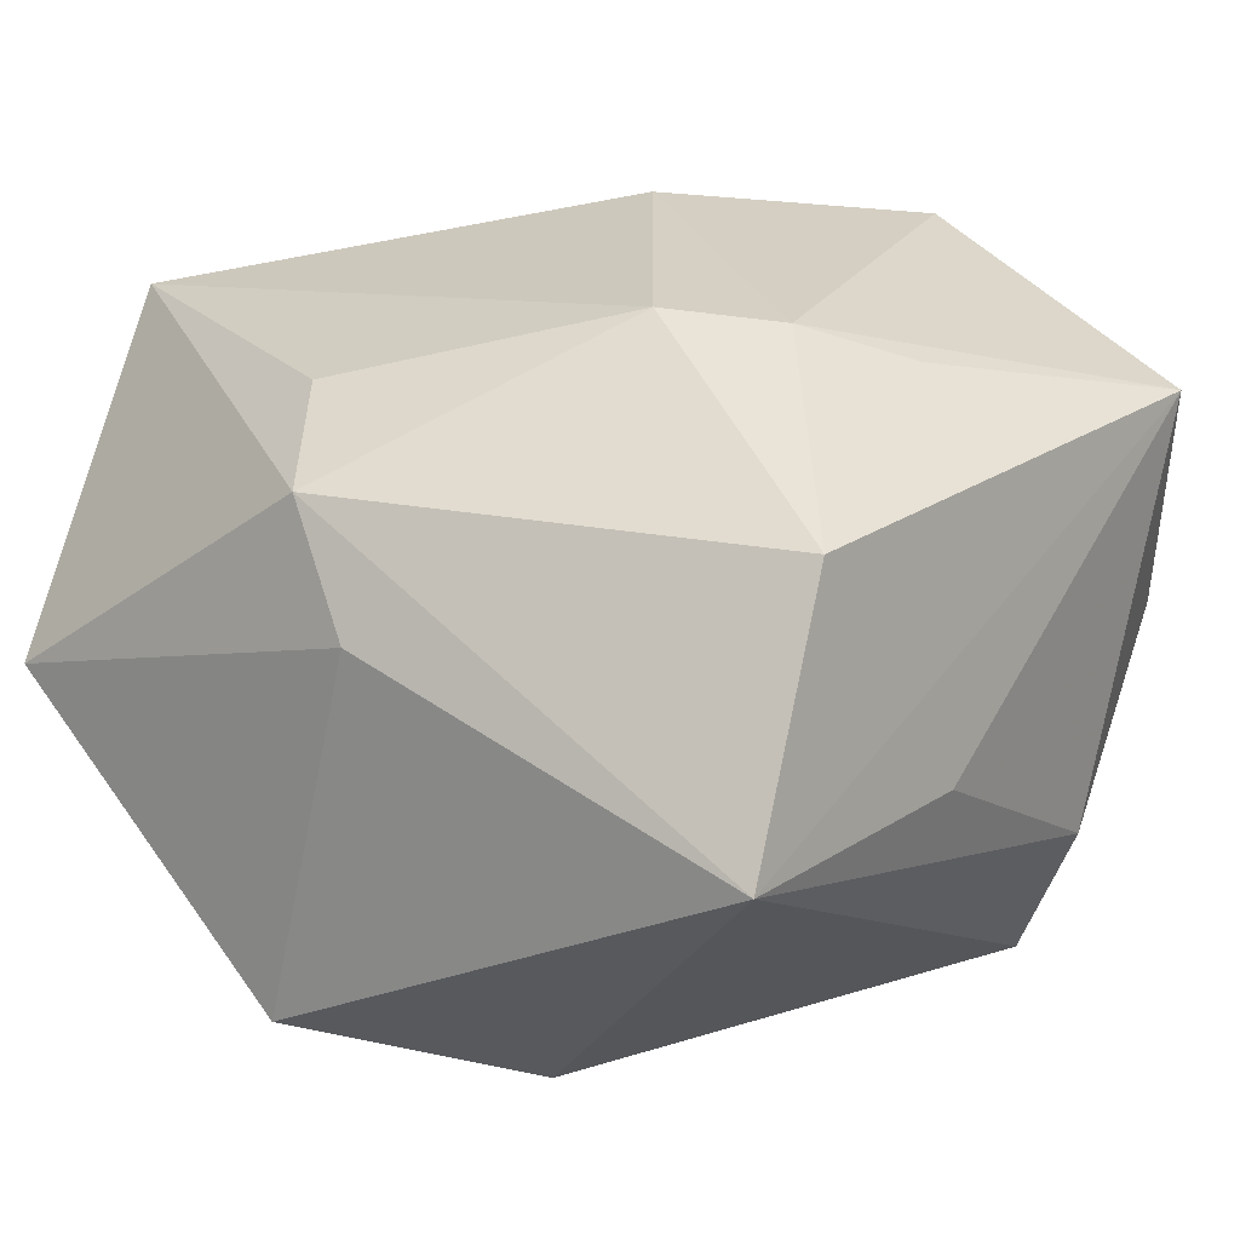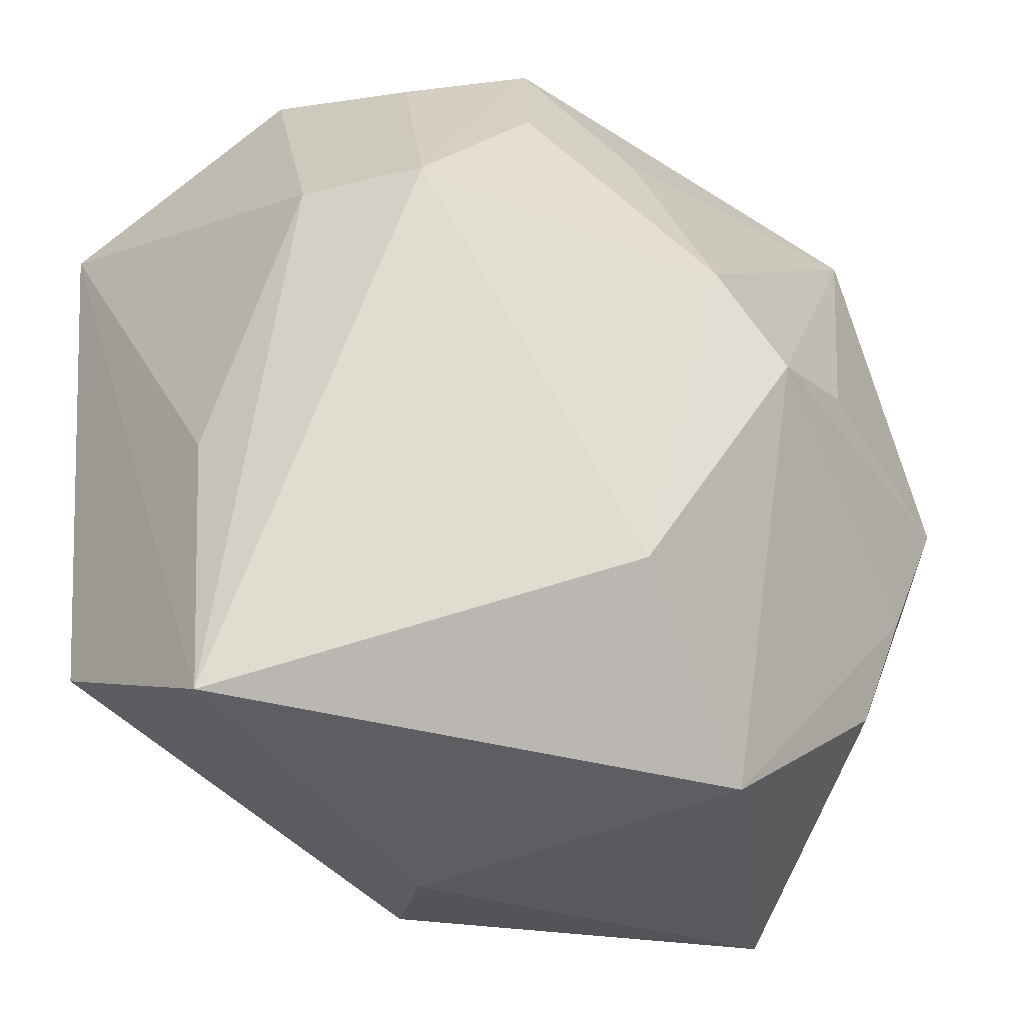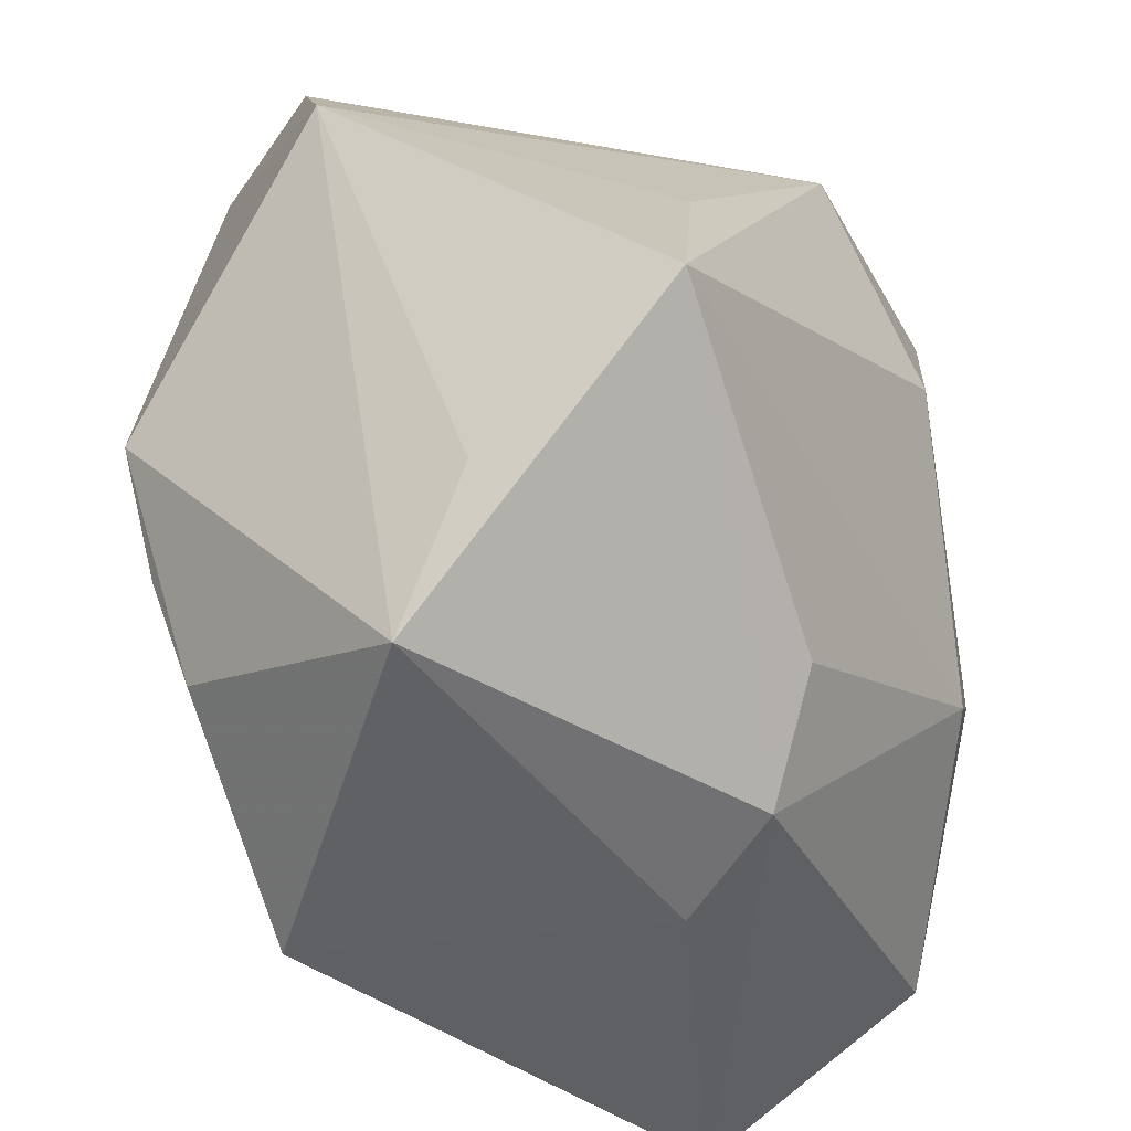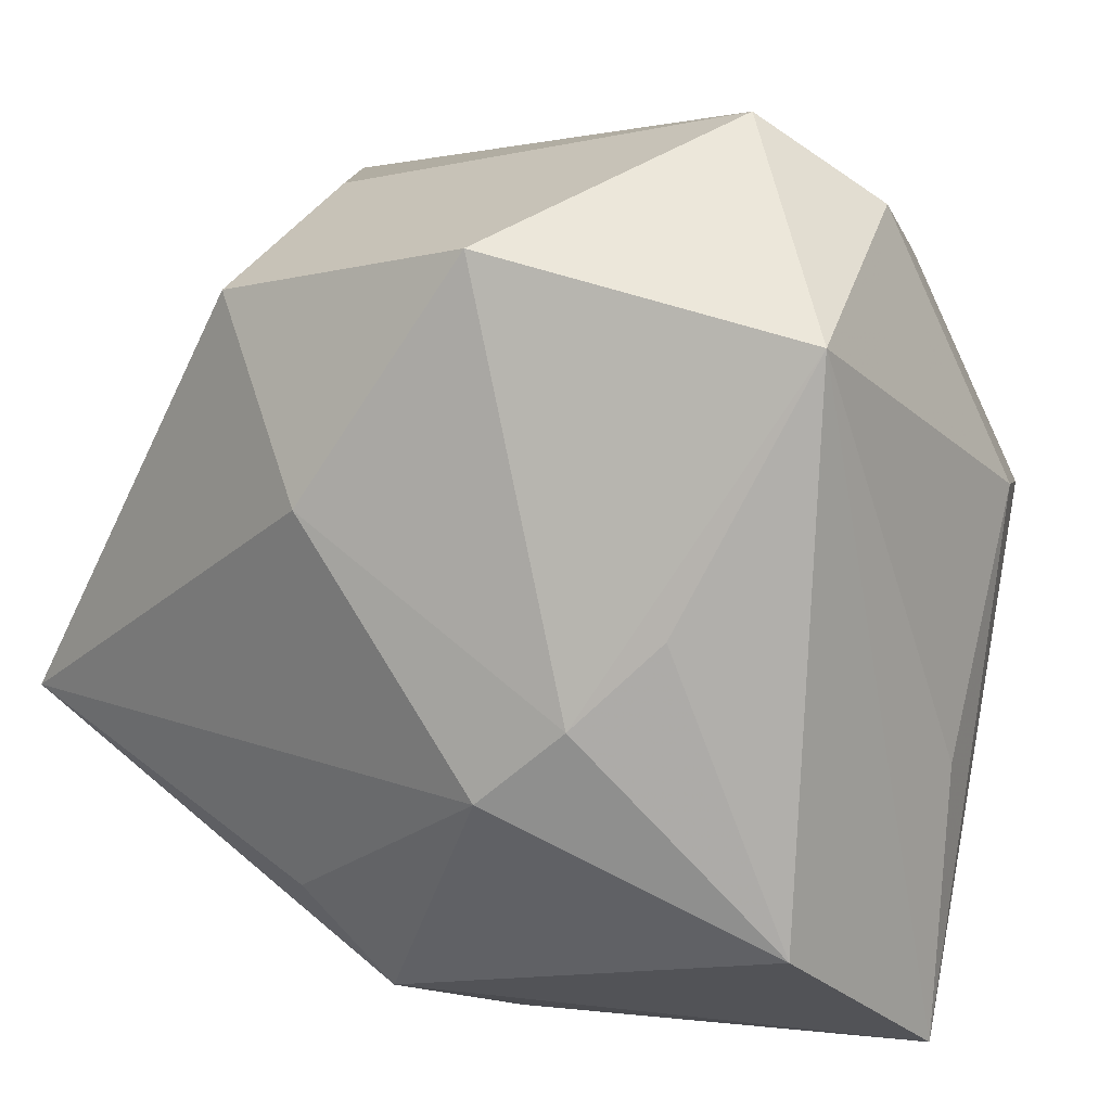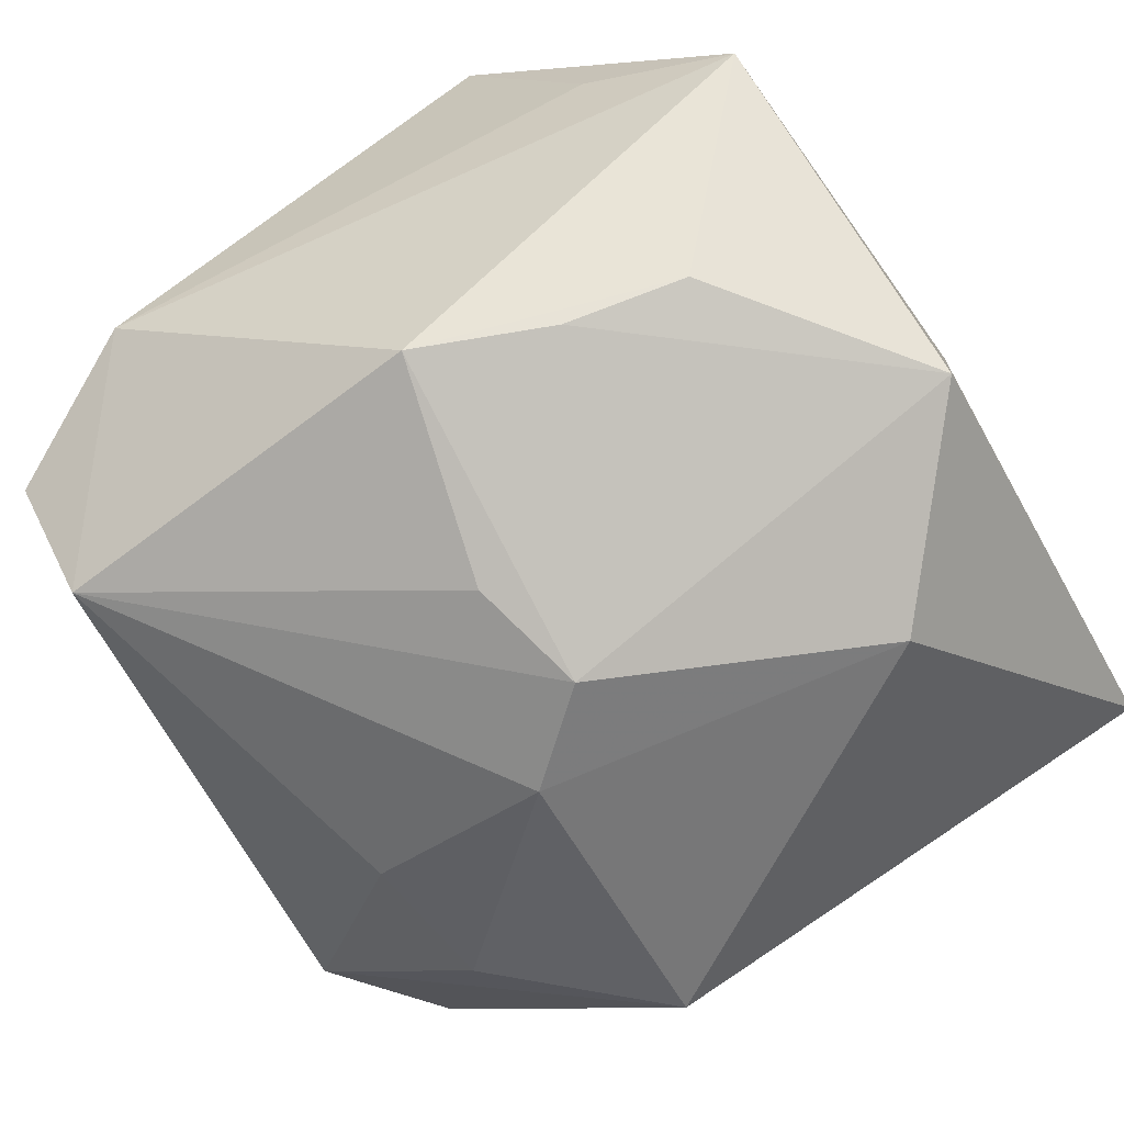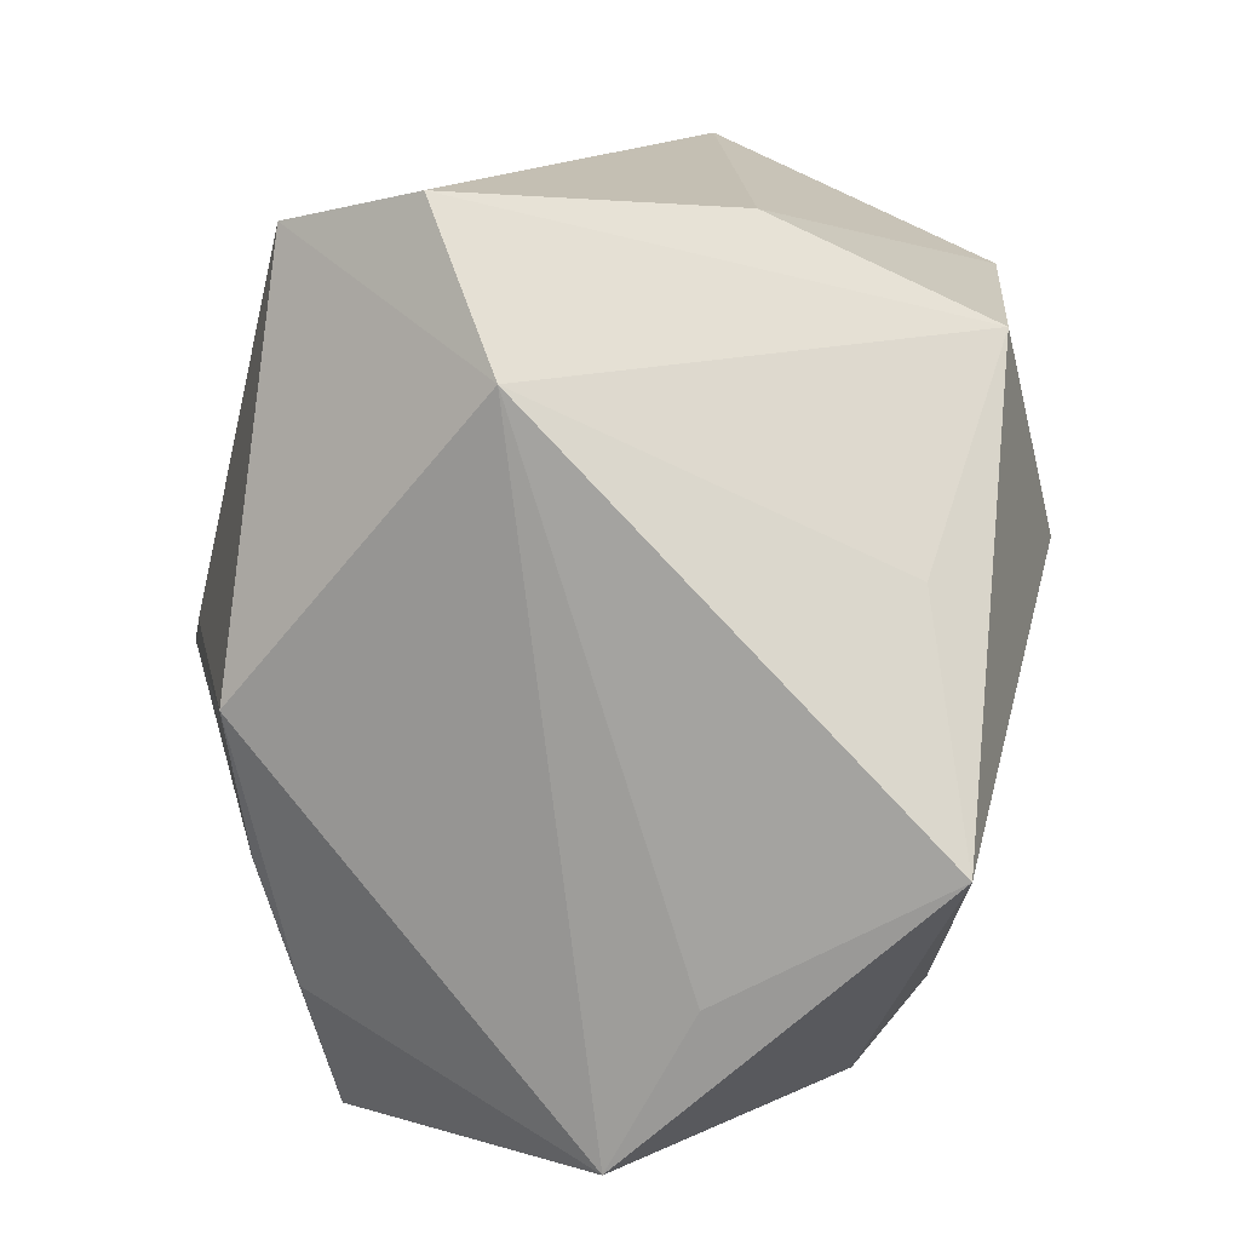
<metadata>
{"format":"obj","ext":"obj","renderer":"f3d","projection":"perspective","resolution":1024,"background":"white","views":[{"elev":18.5,"azim":34.5,"up":"+Z"},{"elev":-37.4,"azim":135.1,"up":"+Y"},{"elev":-42.5,"azim":-67.9,"up":"+Y"},{"elev":7.4,"azim":34.9,"up":"+Y"},{"elev":-71.3,"azim":-60.7,"up":"+Z"},{"elev":8.7,"azim":-88.0,"up":"+Y"}]}
</metadata>
<code>
v 0.03223 -0.03384 -0.001899
v 0.0111 -0.01315 0.02694
v 0.02799 0.02853 -0.001172
v 0.01435 0.03049 -0.01741
v 0.03059 -0.02381 0.01637
v 0.02404 0.02487 -0.01291
v -0.01255 0.02228 0.02577
v 0.03322 0.007479 -0.0116
v 0.001429 -0.03384 0.007653
v 0.007228 0.02079 -0.02303
v -0.02312 -0.01173 -0.02376
v -0.03582 -0.01001 0.02215
v -0.03582 0.02015 -0.006541
v -0.02913 0.0315 -0.01147
v -0.002552 0.00702 0.02992
v -0.005595 -0.03384 -0.02027
v -0.009425 -0.023 0.02124
v 0.009256 -0.02232 -0.025
v -0.001727 -0.0008185 -0.03086
v 0.03384 0.0191 0.01794
v -0.02686 0.007117 0.01973
v -0.02259 0.02946 -0.02146
v -0.02722 -0.001293 -0.02501
v -0.00446 -0.03117 0.01627
v 0.01041 0.02559 0.0268
v 0.01821 0.01921 -0.02155
v -0.03288 -0.01907 0.005623
v 0.004797 0.005784 -0.02947
v 0.02435 -0.0009627 0.02266
v -0.03014 -0.03071 -0.0005762
v -0.01049 0.002005 -0.0291
v 0.02074 0.03515 0.005937
v 0.02921 0.006636 -0.02098
v 0.03374 -0.01238 -0.00171
v -0.02116 -0.02092 -0.02103
v 0.01814 -0.007436 0.0257
v -0.01454 0.03011 0.009037
f 5 1 20
f 1 5 24
f 24 12 30
f 1 33 8
f 18 16 19
f 19 28 18
f 18 28 33
f 18 33 1
f 1 16 18
f 2 24 5
f 15 12 2
f 15 25 7
f 7 12 15
f 19 23 31
f 35 16 30
f 30 23 35
f 9 16 1
f 1 24 9
f 30 16 9
f 9 24 30
f 20 1 34
f 34 8 20
f 1 8 34
f 32 25 20
f 32 4 14
f 14 4 22
f 22 31 23
f 22 28 19
f 19 31 22
f 33 28 26
f 26 4 33
f 36 2 5
f 20 25 36
f 36 25 15
f 15 2 36
f 12 24 17
f 17 2 12
f 24 2 17
f 12 7 21
f 11 23 19
f 11 35 23
f 19 16 11
f 16 35 11
f 30 12 27
f 14 22 13
f 13 22 23
f 13 23 30
f 12 21 13
f 13 27 12
f 30 27 13
f 13 7 14
f 13 21 7
f 20 8 3
f 3 32 20
f 4 32 3
f 3 8 33
f 37 7 25
f 25 32 37
f 14 7 37
f 37 32 14
f 28 22 10
f 10 22 4
f 10 26 28
f 4 26 10
f 29 5 20
f 20 36 29
f 29 36 5
f 33 4 6
f 6 3 33
f 4 3 6

</code>
